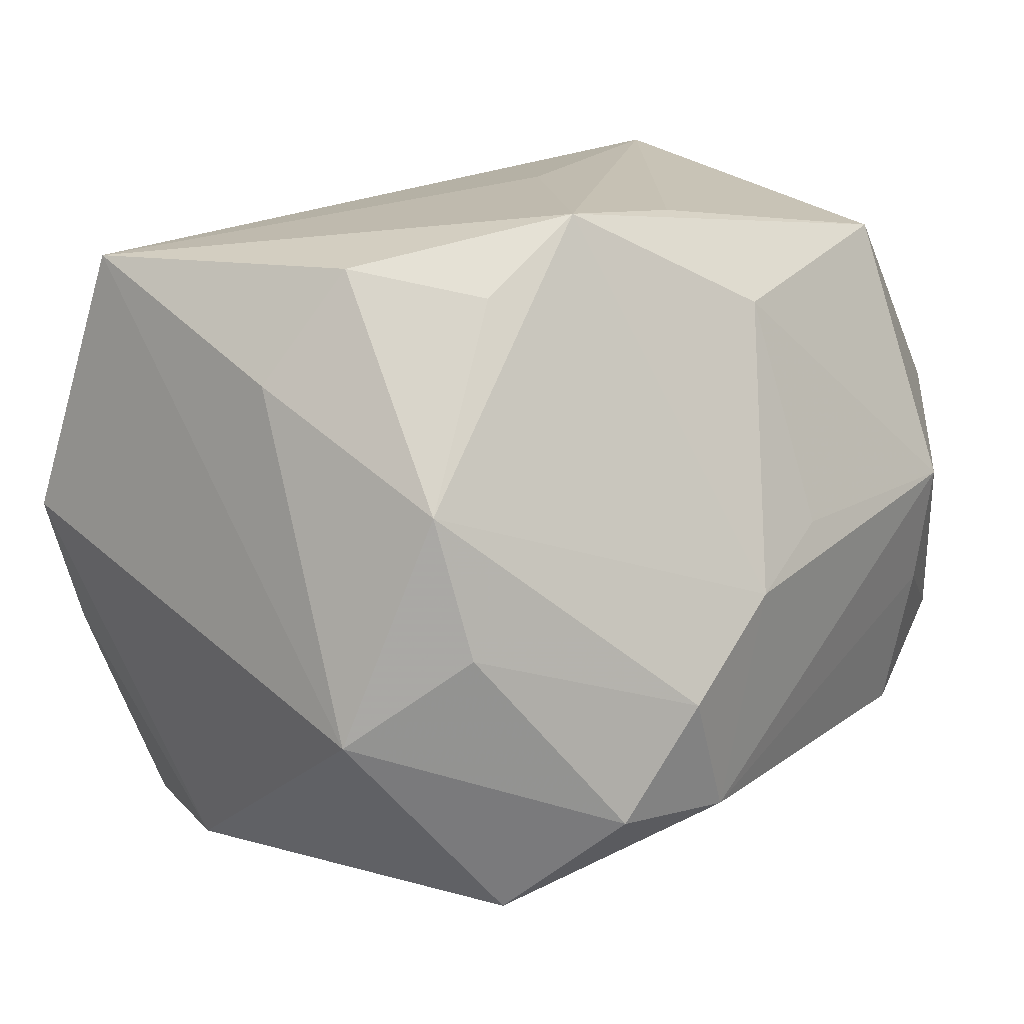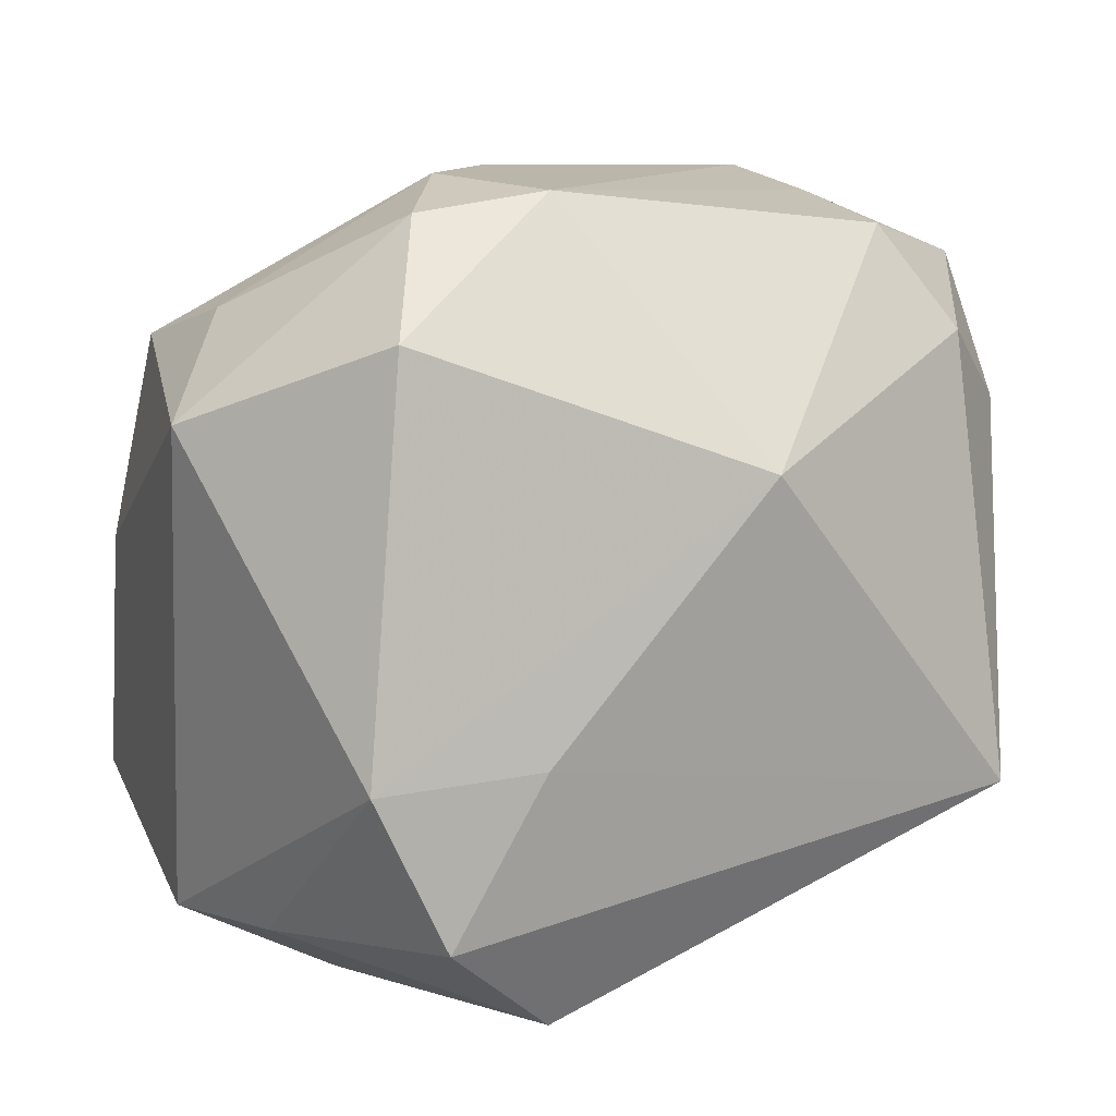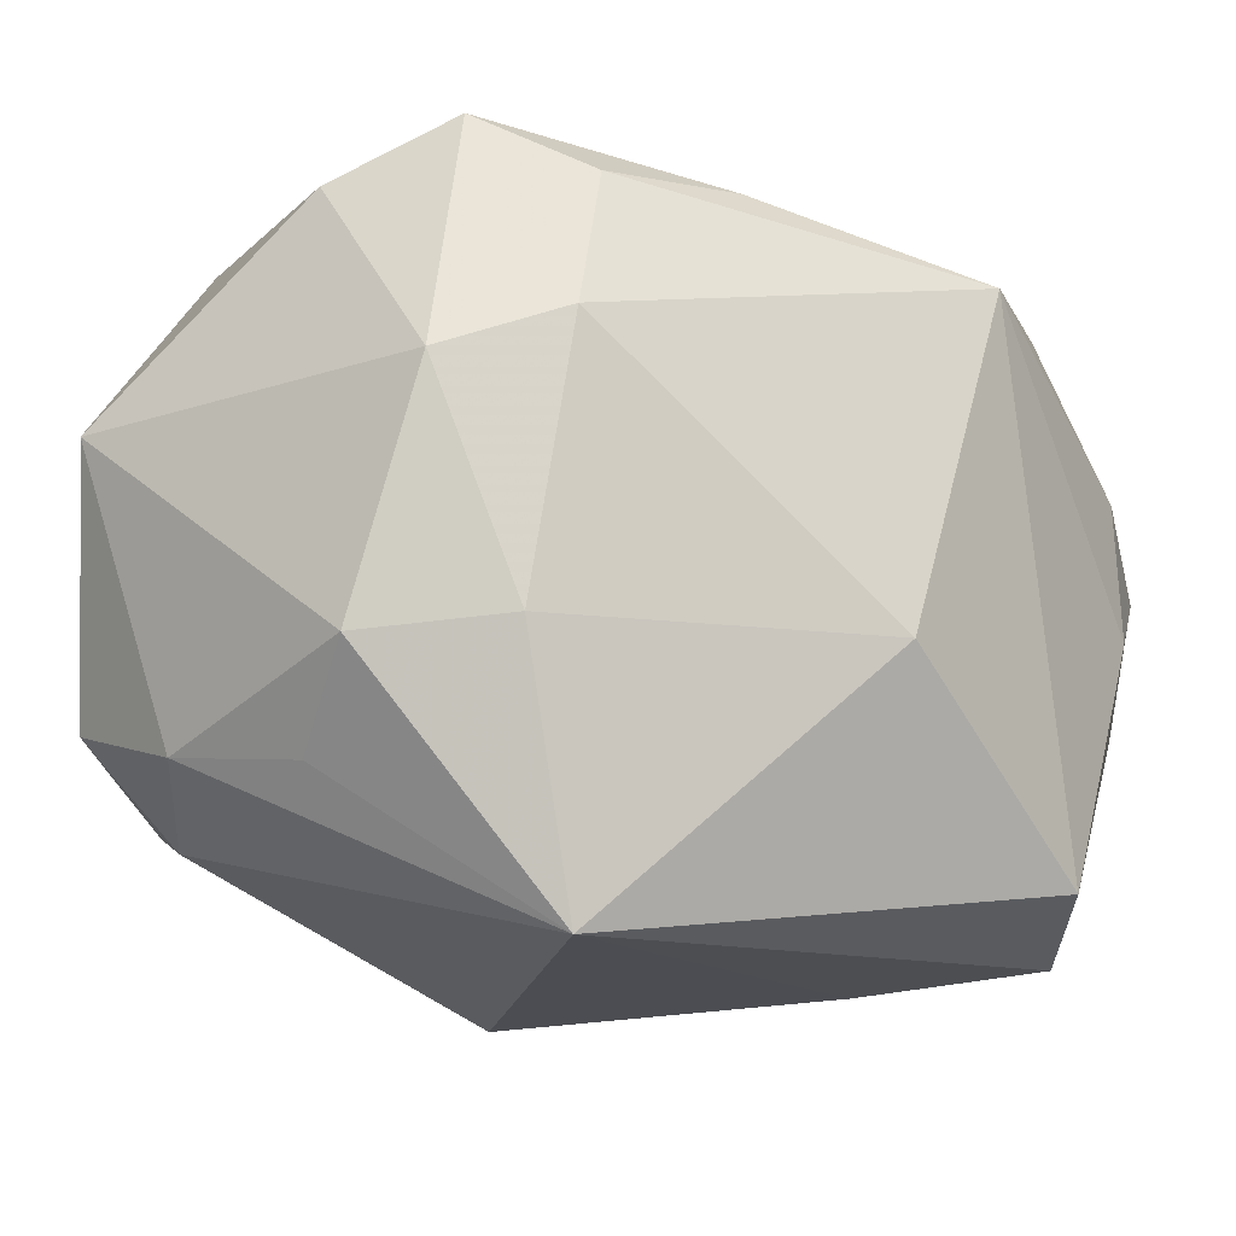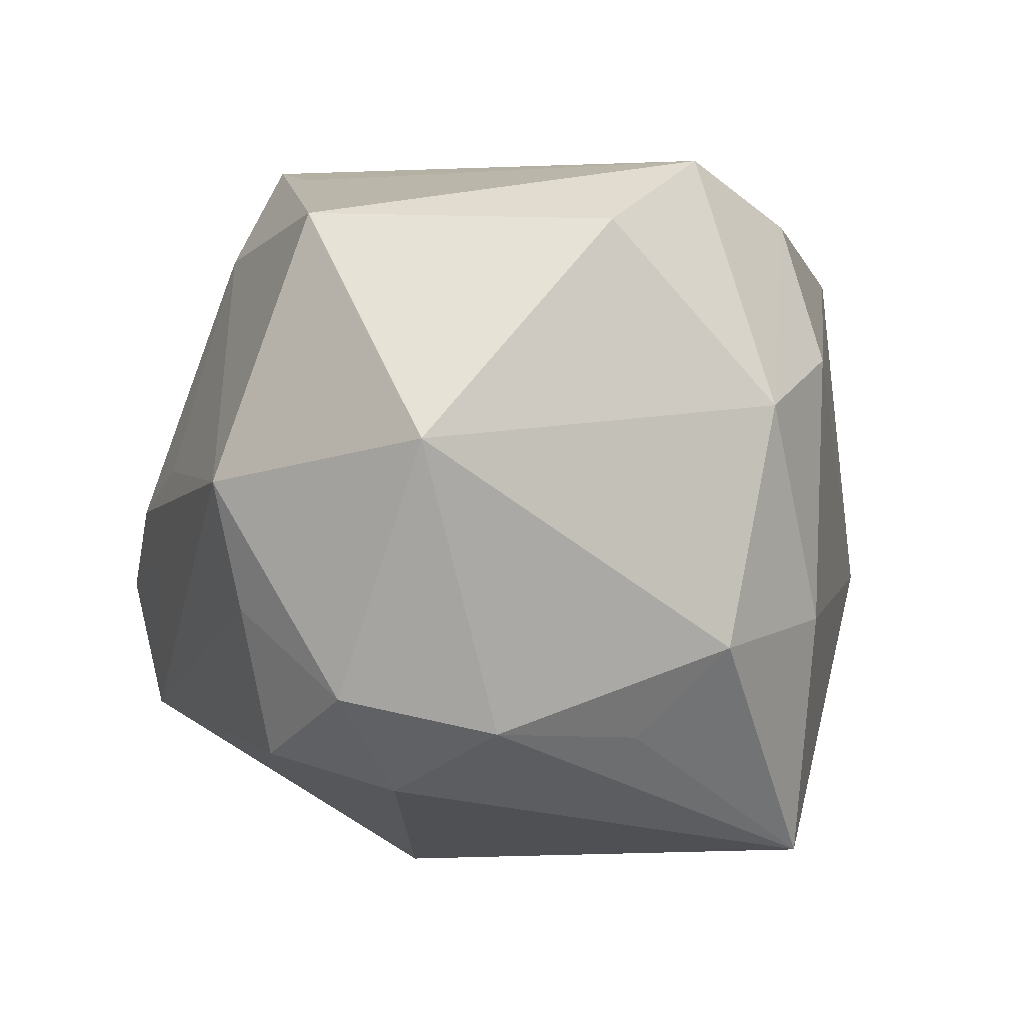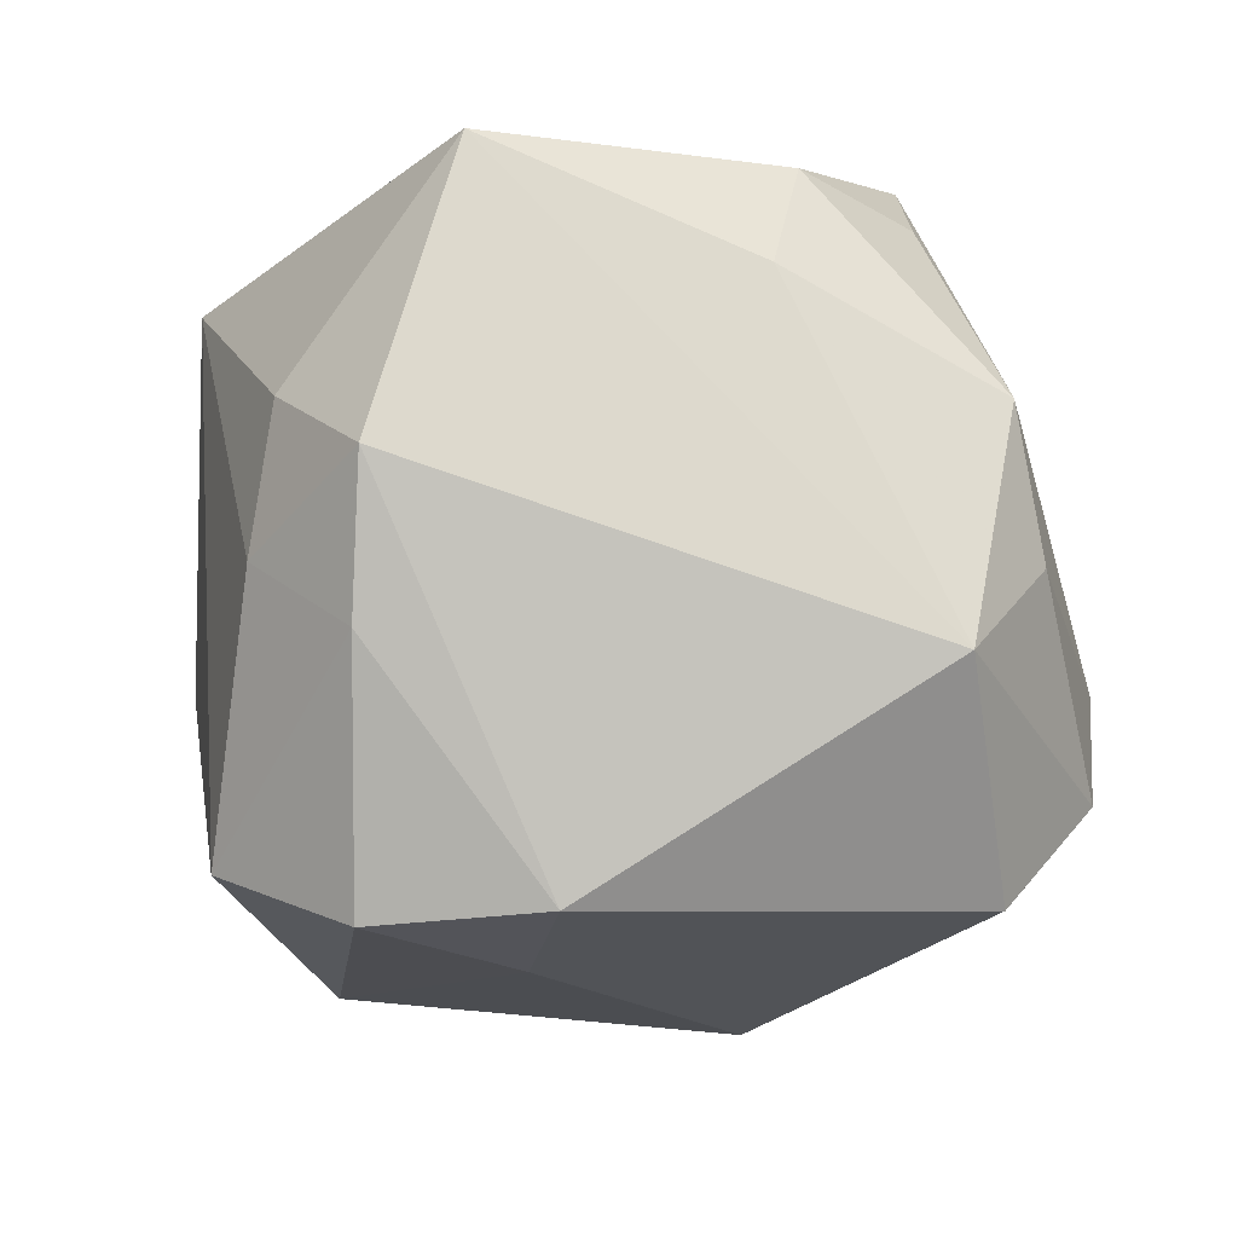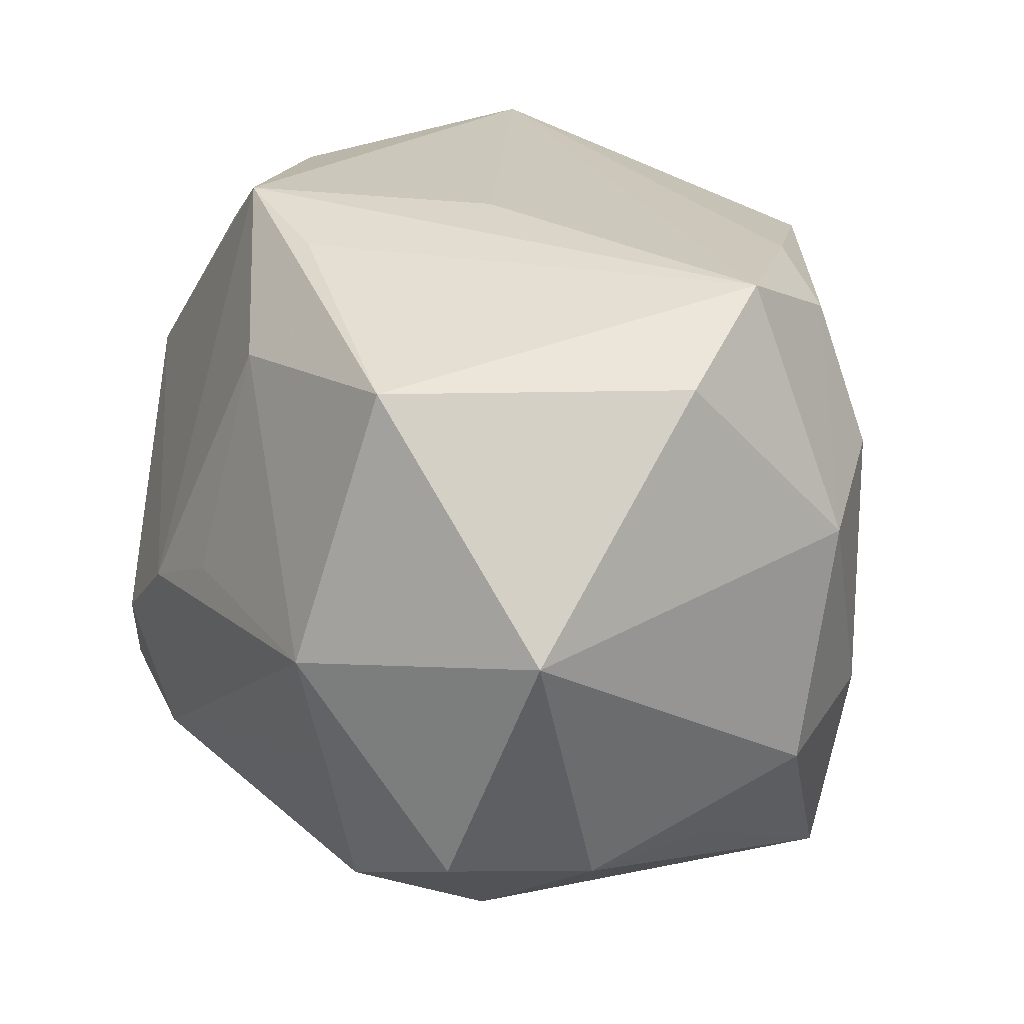
<metadata>
{"format":"obj","ext":"obj","renderer":"f3d","projection":"perspective","resolution":1024,"background":"white","views":[{"elev":16.0,"azim":130.5,"up":"+Z"},{"elev":8.9,"azim":153.0,"up":"+Y"},{"elev":-11.6,"azim":-52.8,"up":"+Z"},{"elev":5.8,"azim":-109.8,"up":"+Z"},{"elev":-12.2,"azim":74.3,"up":"+Z"},{"elev":29.2,"azim":-122.0,"up":"+Z"}]}
</metadata>
<code>
v -0.009172 -0.03583 -0.008212
v 0.006825 0.03749 -0.0002217
v -0.002206 0.03653 0.004724
v -0.001185 0.02973 0.02554
v -0.02676 -0.01849 0.02885
v -0.03571 -0.01821 -0.008237
v 0.02431 -0.03655 -0.003559
v 0.01512 0.02052 0.03502
v -0.03621 0.003073 0.02949
v -0.03064 -0.007513 0.03502
v -0.001067 0.002785 0.03502
v 0.02521 -0.02789 -0.03133
v -0.02328 0.0373 0.005483
v 0.01049 0.03546 -0.02074
v -0.03047 -0.01877 -0.03187
v -0.0361 0.02914 -0.01313
v 0.0351 -0.02239 0.02894
v 0.02291 0.03362 -0.01939
v 0.04169 0.01571 -0.01096
v -0.0398 -0.01166 0.01248
v 0.01704 -0.0124 -0.03353
v 0.03716 0.001743 0.01979
v -0.02403 0.035 -0.006352
v 0.03749 -0.03054 0.00275
v 0.002126 -0.03773 0.02275
v 0.02577 -0.03501 0.009301
v 0.03609 0.02197 0.01071
v -0.003396 0.01173 -0.03654
v -0.03844 0.001477 -0.01792
v 0.03432 0.02506 -0.002444
v 0.02832 0.02332 -0.02885
v -0.03213 0.02432 0.02179
v -0.03936 0.01529 -0.01657
v -0.03085 0.02234 -0.02293
v -0.02304 0.02794 0.03007
v 0.03193 -0.01374 -0.0304
v 0.001896 0.02141 0.0339
v 0.03342 -0.03004 -0.01018
v -0.04257 -0.00603 -0.009387
v -0.04257 0.02333 0.01044
v -0.01428 -0.02337 0.02936
v 0.03051 0.006228 0.03034
v 0.01625 0.03682 -0.008892
v -0.02355 0.03217 -0.02013
v 0.01352 -0.03712 -0.0263
v -0.03212 -0.0204 0.01618
v 0.0245 0.01834 0.0282
f 42 8 17
f 17 8 11
f 11 10 17
f 8 10 11
f 28 44 14
f 14 13 2
f 2 8 27
f 28 14 31
f 31 14 18
f 31 18 19
f 40 13 16
f 2 13 3
f 1 25 46
f 1 15 45
f 45 15 12
f 12 38 45
f 45 25 1
f 35 13 40
f 43 14 2
f 18 14 43
f 2 27 43
f 19 18 30
f 30 27 19
f 18 43 30
f 30 43 27
f 8 42 47
f 47 27 8
f 42 27 47
f 22 42 17
f 22 27 42
f 17 19 22
f 19 27 22
f 28 31 36
f 36 31 19
f 36 38 12
f 24 19 17
f 24 36 19
f 38 36 24
f 44 16 23
f 23 16 13
f 23 14 44
f 13 14 23
f 34 16 44
f 34 44 28
f 28 15 34
f 6 15 1
f 1 46 6
f 6 39 15
f 5 46 25
f 4 35 8
f 4 8 2
f 2 3 4
f 4 3 13
f 13 35 4
f 37 10 8
f 8 35 37
f 37 35 10
f 32 35 40
f 28 36 21
f 21 36 12
f 21 15 28
f 12 15 21
f 17 25 26
f 26 24 17
f 7 45 38
f 38 24 7
f 24 26 7
f 25 45 7
f 7 26 25
f 33 34 15
f 16 34 33
f 40 16 33
f 33 39 40
f 9 32 40
f 10 35 9
f 35 32 9
f 20 6 46
f 39 6 20
f 10 9 20
f 40 39 20
f 20 9 40
f 20 5 10
f 46 5 20
f 10 5 41
f 41 5 25
f 17 10 41
f 41 25 17
f 15 39 29
f 29 33 15
f 39 33 29

</code>
